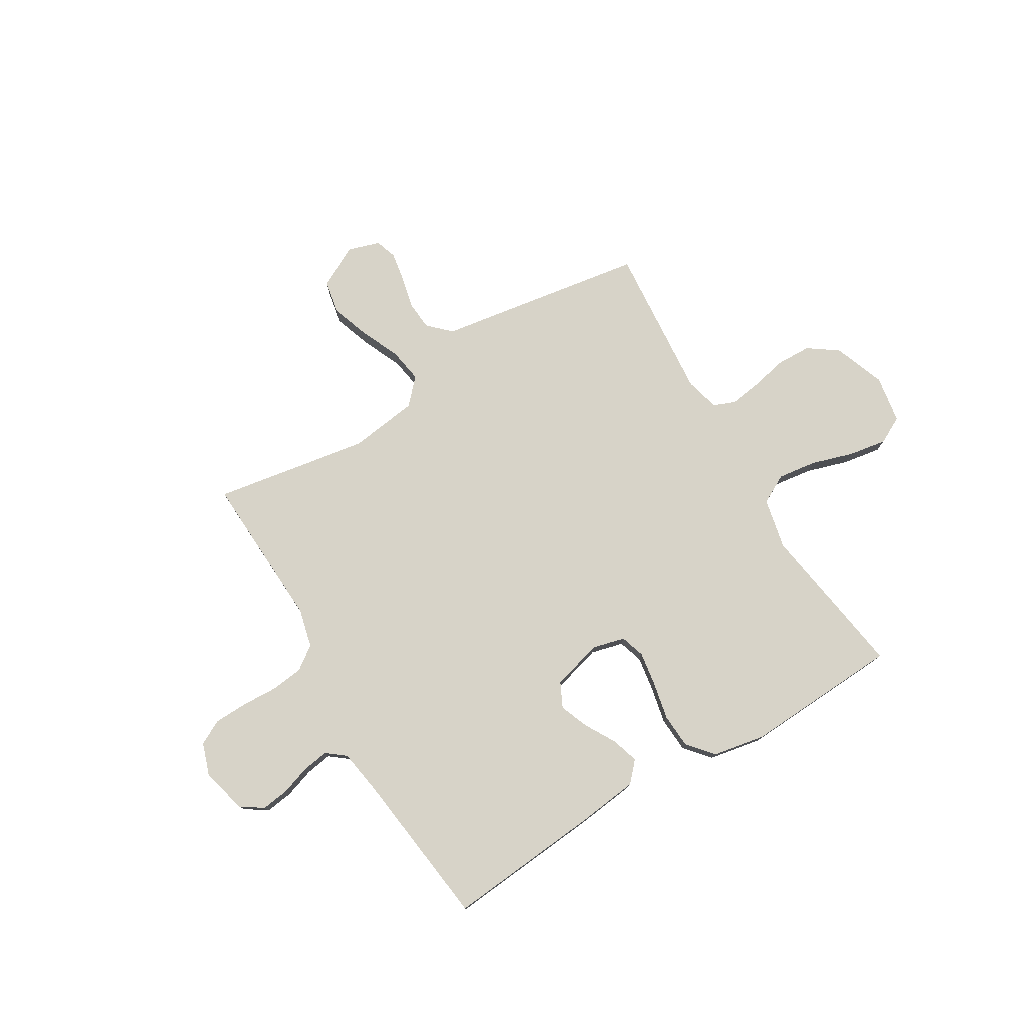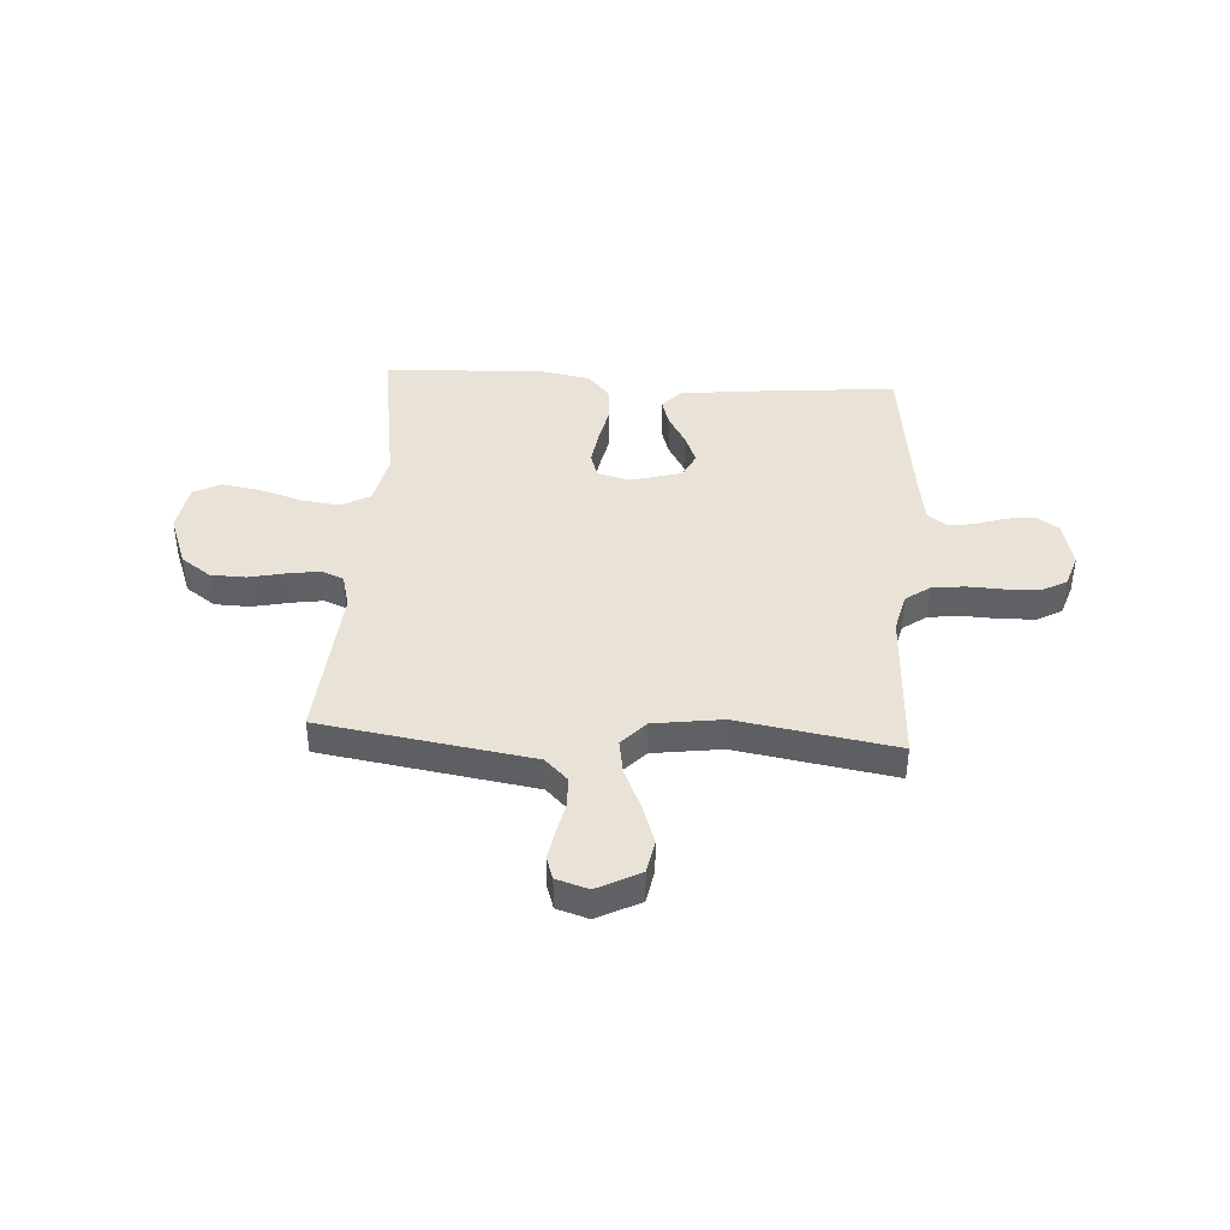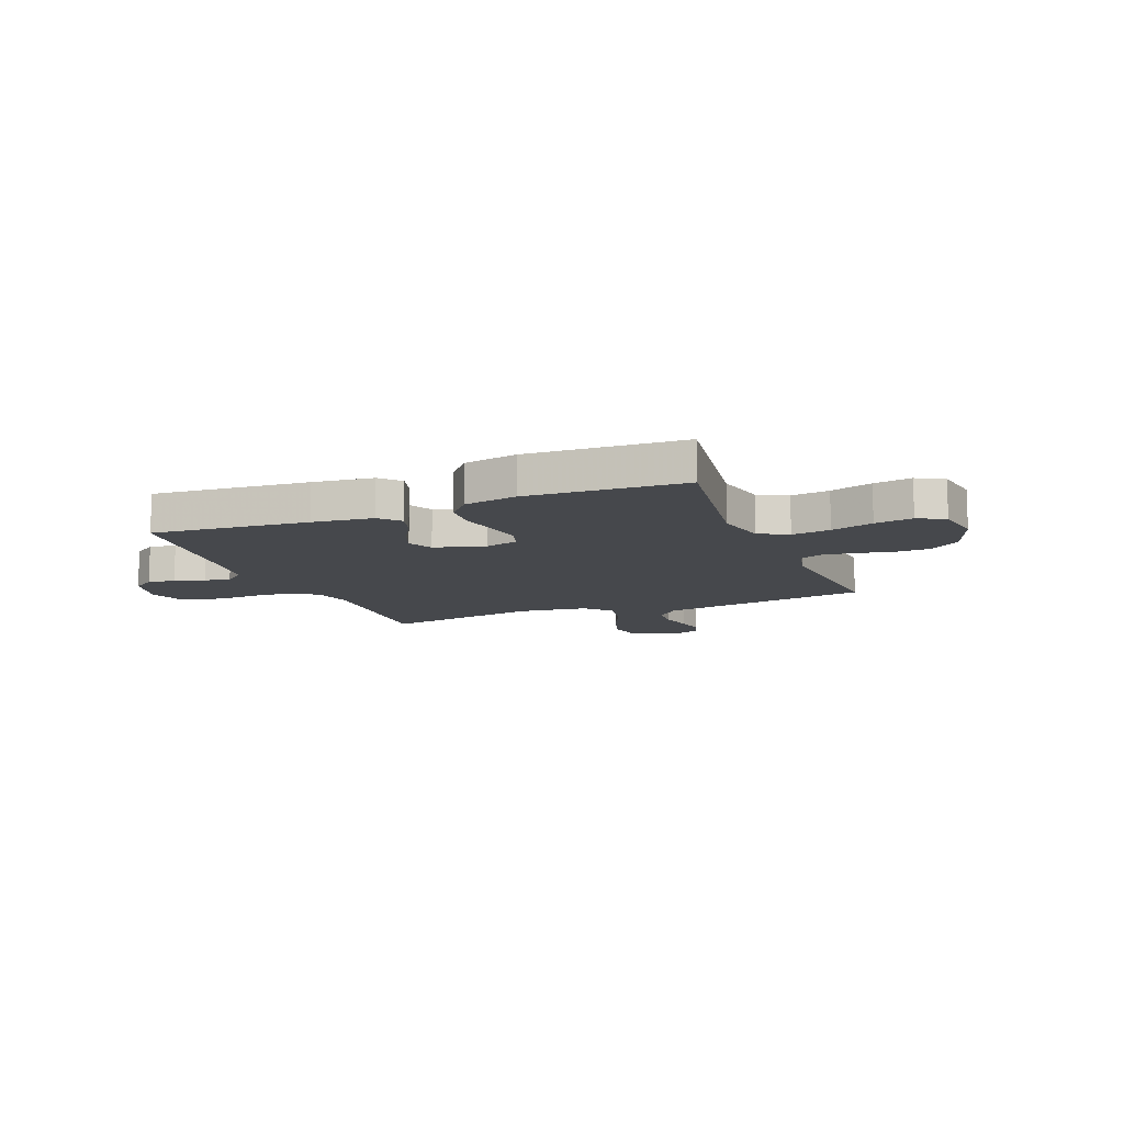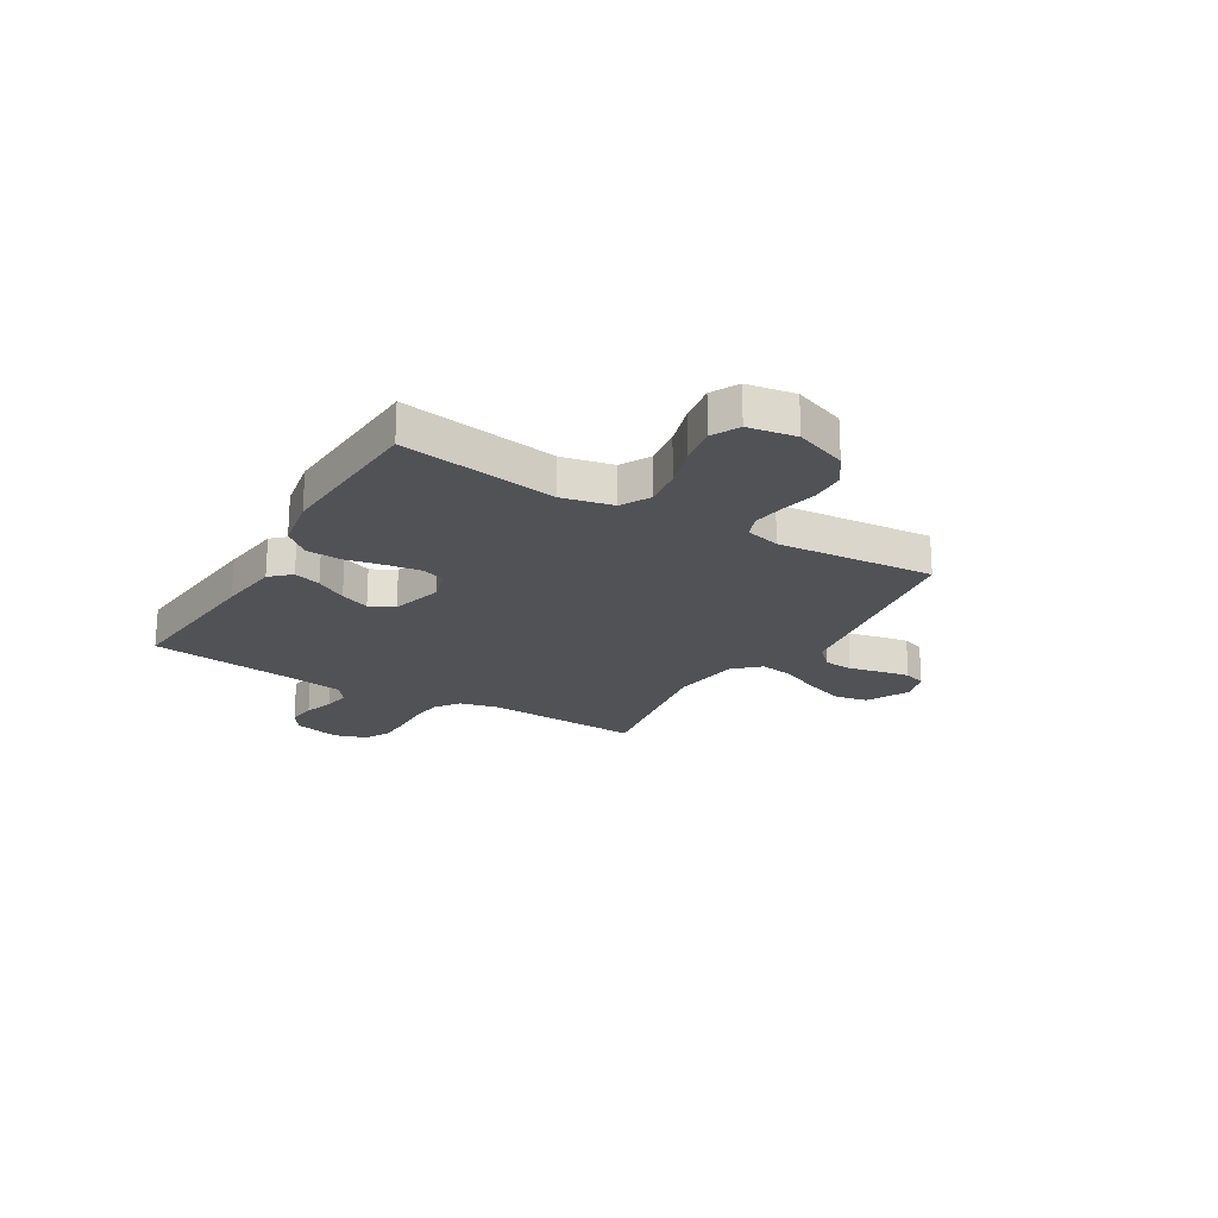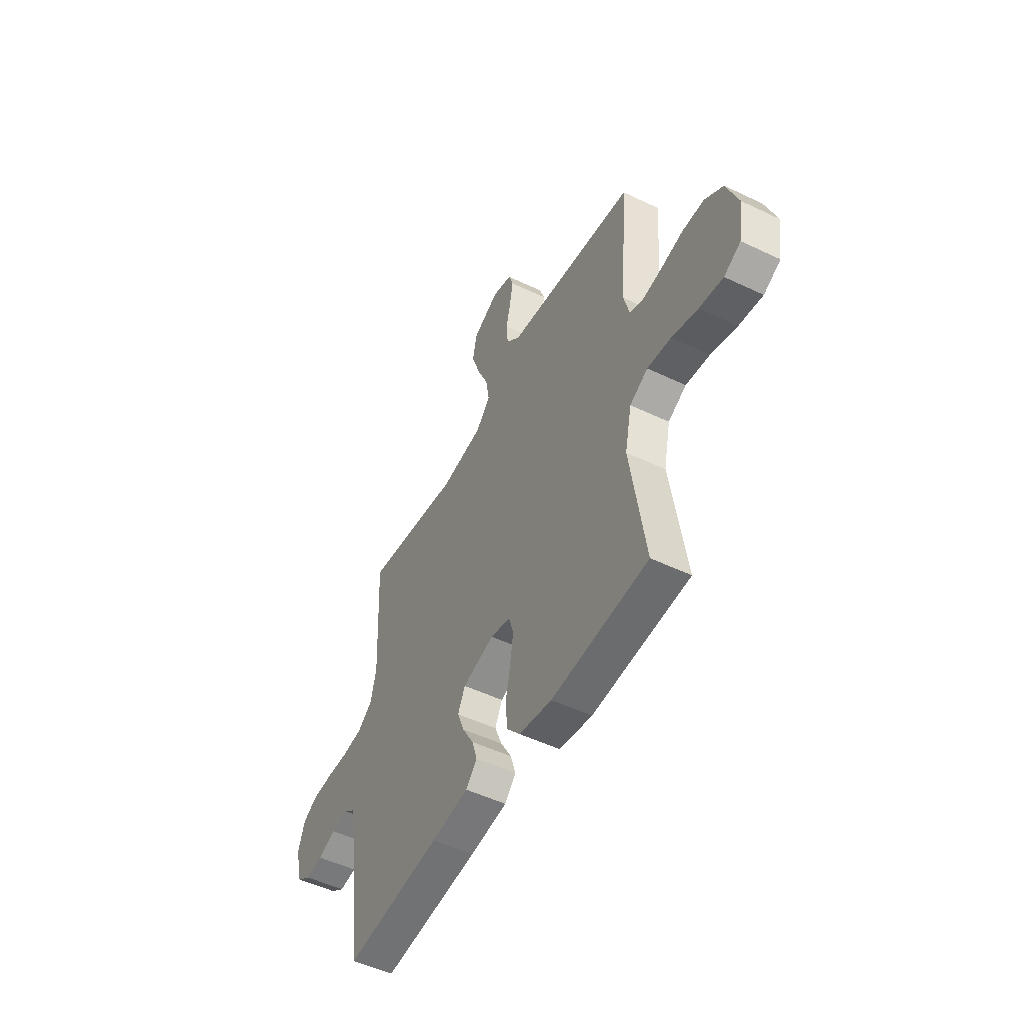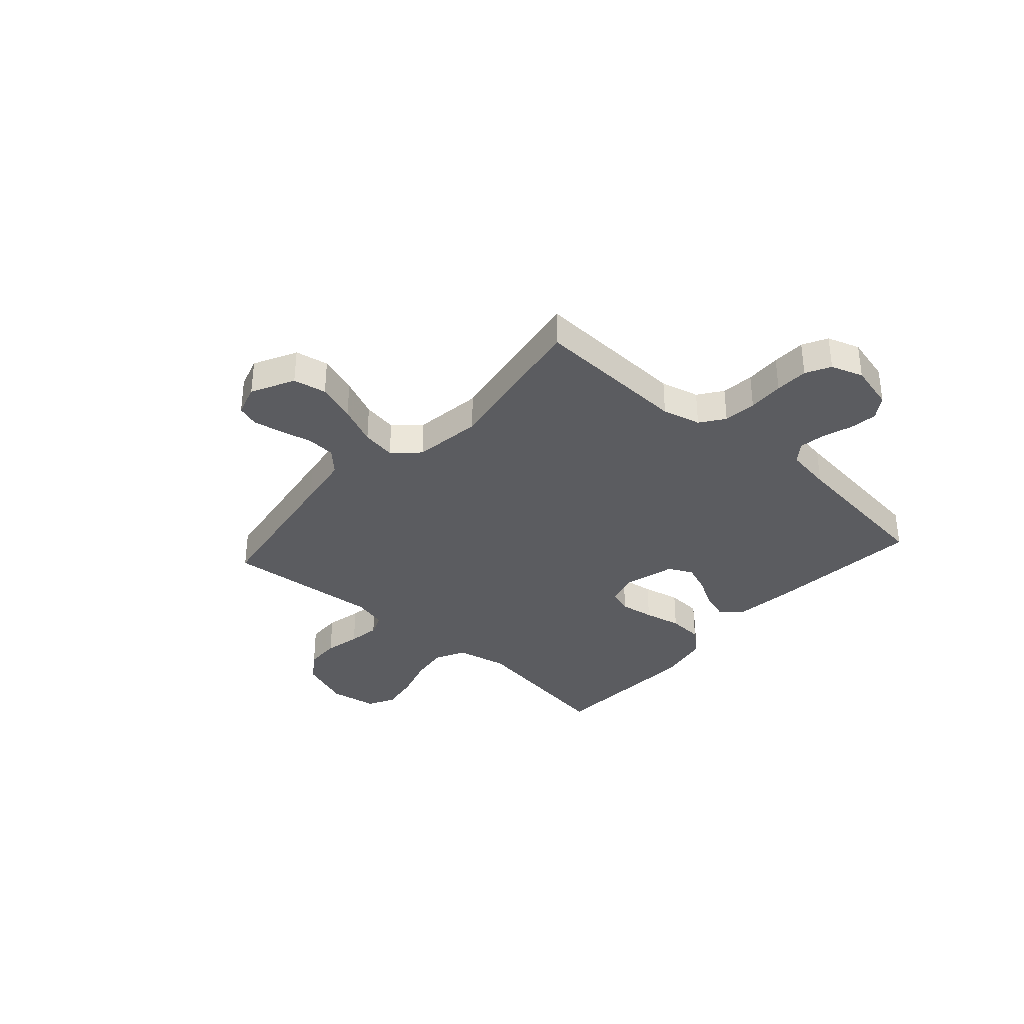
<metadata>
{"format":"obj","ext":"obj","renderer":"f3d","projection":"perspective","resolution":1024,"background":"white","views":[{"elev":77.2,"azim":149.1,"up":"+Y"},{"elev":41.7,"azim":3.6,"up":"+Y"},{"elev":-11.5,"azim":-158.1,"up":"+Y"},{"elev":-21.2,"azim":-120.8,"up":"+Y"},{"elev":-50.8,"azim":-117.6,"up":"+Z"},{"elev":-34.9,"azim":48.3,"up":"+Y"}]}
</metadata>
<code>
v 0.5 0.07 -0.5
v 0.2 0.07 -0.473
v 0.084 0.07 -0.459
v 0.049 0.07 -0.421
v 0.065 0.07 -0.369
v 0.099 0.07 -0.31
v 0.121 0.07 -0.254
v 0.098 0.07 -0.207
v 0 0.07 -0.18
v -0.062 0.07 -0.196
v -0.077 0.07 -0.243
v -0.067 0.07 -0.309
v -0.052 0.07 -0.381
v -0.056 0.07 -0.448
v -0.098 0.07 -0.497
v -0.2 0.07 -0.516
v -0.5 0.07 -0.5
v -0.454 0.07 -0.2
v -0.475 0.07 -0.102
v -0.531 0.07 -0.072
v -0.605 0.07 -0.082
v -0.686 0.07 -0.107
v -0.759 0.07 -0.119
v -0.811 0.07 -0.092
v -0.826 0.07 0
v -0.789 0.07 0.099
v -0.732 0.07 0.139
v -0.665 0.07 0.141
v -0.596 0.07 0.126
v -0.535 0.07 0.117
v -0.492 0.07 0.134
v -0.475 0.07 0.2
v -0.5 0.07 0.5
v -0.2 0.07 0.547
v -0.097 0.07 0.563
v -0.055 0.07 0.604
v -0.051 0.07 0.66
v -0.065 0.07 0.721
v -0.075 0.07 0.778
v -0.061 0.07 0.82
v 0 0.07 0.839
v 0.082 0.07 0.797
v 0.094 0.07 0.733
v 0.068 0.07 0.658
v 0.034 0.07 0.582
v 0.023 0.07 0.516
v 0.068 0.07 0.468
v 0.2 0.07 0.45
v 0.5 0.07 0.5
v 0.486 0.07 0.2
v 0.504 0.07 0.126
v 0.55 0.07 0.093
v 0.613 0.07 0.086
v 0.682 0.07 0.089
v 0.746 0.07 0.087
v 0.793 0.07 0.062
v 0.814 0.07 0
v 0.792 0.07 -0.088
v 0.749 0.07 -0.117
v 0.696 0.07 -0.11
v 0.639 0.07 -0.091
v 0.588 0.07 -0.083
v 0.551 0.07 -0.112
v 0.537 0.07 -0.2
v 0.5 0 -0.5
v 0.2 0 -0.473
v 0.084 0 -0.459
v 0.049 0 -0.421
v 0.065 0 -0.369
v 0.099 0 -0.31
v 0.121 0 -0.254
v 0.098 0 -0.207
v 0 0 -0.18
v -0.062 0 -0.196
v -0.077 0 -0.243
v -0.067 0 -0.309
v -0.052 0 -0.381
v -0.056 0 -0.448
v -0.098 0 -0.497
v -0.2 0 -0.516
v -0.5 0 -0.5
v -0.454 0 -0.2
v -0.475 0 -0.102
v -0.531 0 -0.072
v -0.605 0 -0.082
v -0.686 0 -0.107
v -0.759 0 -0.119
v -0.811 0 -0.092
v -0.826 0 0
v -0.789 0 0.099
v -0.732 0 0.139
v -0.665 0 0.141
v -0.596 0 0.126
v -0.535 0 0.117
v -0.492 0 0.134
v -0.475 0 0.2
v -0.5 0 0.5
v -0.2 0 0.547
v -0.097 0 0.563
v -0.055 0 0.604
v -0.051 0 0.66
v -0.065 0 0.721
v -0.075 0 0.778
v -0.061 0 0.82
v 0 0 0.839
v 0.082 0 0.797
v 0.094 0 0.733
v 0.068 0 0.658
v 0.034 0 0.582
v 0.023 0 0.516
v 0.068 0 0.468
v 0.2 0 0.45
v 0.5 0 0.5
v 0.486 0 0.2
v 0.504 0 0.126
v 0.55 0 0.093
v 0.613 0 0.086
v 0.682 0 0.089
v 0.746 0 0.087
v 0.793 0 0.062
v 0.814 0 0
v 0.792 0 -0.088
v 0.749 0 -0.117
v 0.696 0 -0.11
v 0.639 0 -0.091
v 0.588 0 -0.083
v 0.551 0 -0.112
v 0.537 0 -0.2
f 59 60 61
f 58 59 61
f 57 58 61
f 56 57 61
f 55 56 61
f 54 55 61
f 53 54 61
f 52 53 61 62
f 51 52 62 63
f 48 49 50
f 51 63 64
f 50 51 64
f 48 50 64
f 47 48 64
f 43 44 45
f 42 43 45
f 41 42 45
f 40 41 45
f 39 40 45
f 38 39 45
f 37 38 45
f 36 37 45 46
f 35 36 46
f 46 47 64
f 35 46 64
f 34 35 64
f 33 34 64
f 32 33 64
f 27 28 29
f 26 27 29
f 25 26 29
f 24 25 29
f 23 24 29
f 22 23 29
f 21 22 29
f 20 21 29 30
f 19 20 30 31
f 16 17 18
f 15 16 18
f 14 15 18
f 13 14 18
f 12 13 18
f 19 31 32
f 18 19 32
f 12 18 32
f 11 12 32
f 4 5 6
f 3 4 6
f 2 3 6
f 1 2 6
f 64 1 6
f 64 6 7
f 10 11 32
f 9 10 32
f 8 9 32 64
f 7 8 64
f 125 124 123
f 125 123 122
f 125 122 121
f 125 121 120
f 125 120 119
f 125 119 118
f 125 118 117
f 126 125 117 116
f 127 126 116 115
f 114 113 112
f 128 127 115
f 128 115 114
f 128 114 112
f 128 112 111
f 109 108 107
f 109 107 106
f 109 106 105
f 109 105 104
f 109 104 103
f 109 103 102
f 109 102 101
f 110 109 101 100
f 110 100 99
f 128 111 110
f 128 110 99
f 128 99 98
f 128 98 97
f 128 97 96
f 93 92 91
f 93 91 90
f 93 90 89
f 93 89 88
f 93 88 87
f 93 87 86
f 93 86 85
f 94 93 85 84
f 95 94 84 83
f 82 81 80
f 82 80 79
f 82 79 78
f 82 78 77
f 82 77 76
f 96 95 83
f 96 83 82
f 96 82 76
f 96 76 75
f 70 69 68
f 70 68 67
f 70 67 66
f 70 66 65
f 70 65 128
f 71 70 128
f 96 75 74
f 96 74 73
f 128 96 73 72
f 128 72 71
f 1 65 66 2
f 2 66 67 3
f 3 67 68 4
f 4 68 69 5
f 5 69 70 6
f 6 70 71 7
f 7 71 72 8
f 8 72 73 9
f 9 73 74 10
f 10 74 75 11
f 11 75 76 12
f 12 76 77 13
f 13 77 78 14
f 14 78 79 15
f 15 79 80 16
f 16 80 81 17
f 17 81 82 18
f 18 82 83 19
f 19 83 84 20
f 20 84 85 21
f 21 85 86 22
f 22 86 87 23
f 23 87 88 24
f 24 88 89 25
f 25 89 90 26
f 26 90 91 27
f 27 91 92 28
f 28 92 93 29
f 29 93 94 30
f 30 94 95 31
f 31 95 96 32
f 32 96 97 33
f 33 97 98 34
f 34 98 99 35
f 35 99 100 36
f 36 100 101 37
f 37 101 102 38
f 38 102 103 39
f 39 103 104 40
f 40 104 105 41
f 41 105 106 42
f 42 106 107 43
f 43 107 108 44
f 44 108 109 45
f 45 109 110 46
f 46 110 111 47
f 47 111 112 48
f 48 112 113 49
f 49 113 114 50
f 50 114 115 51
f 51 115 116 52
f 52 116 117 53
f 53 117 118 54
f 54 118 119 55
f 55 119 120 56
f 56 120 121 57
f 57 121 122 58
f 58 122 123 59
f 59 123 124 60
f 60 124 125 61
f 61 125 126 62
f 62 126 127 63
f 63 127 128 64
f 64 128 65 1

</code>
